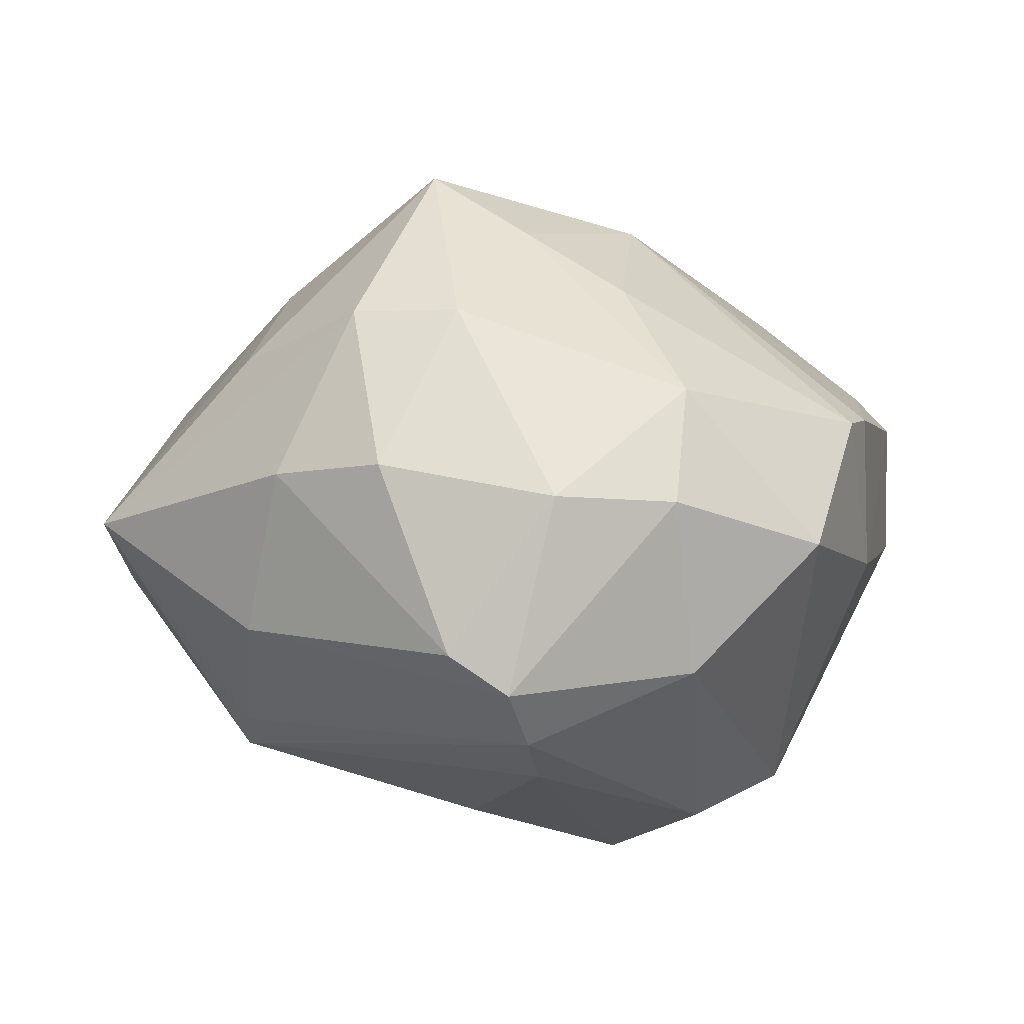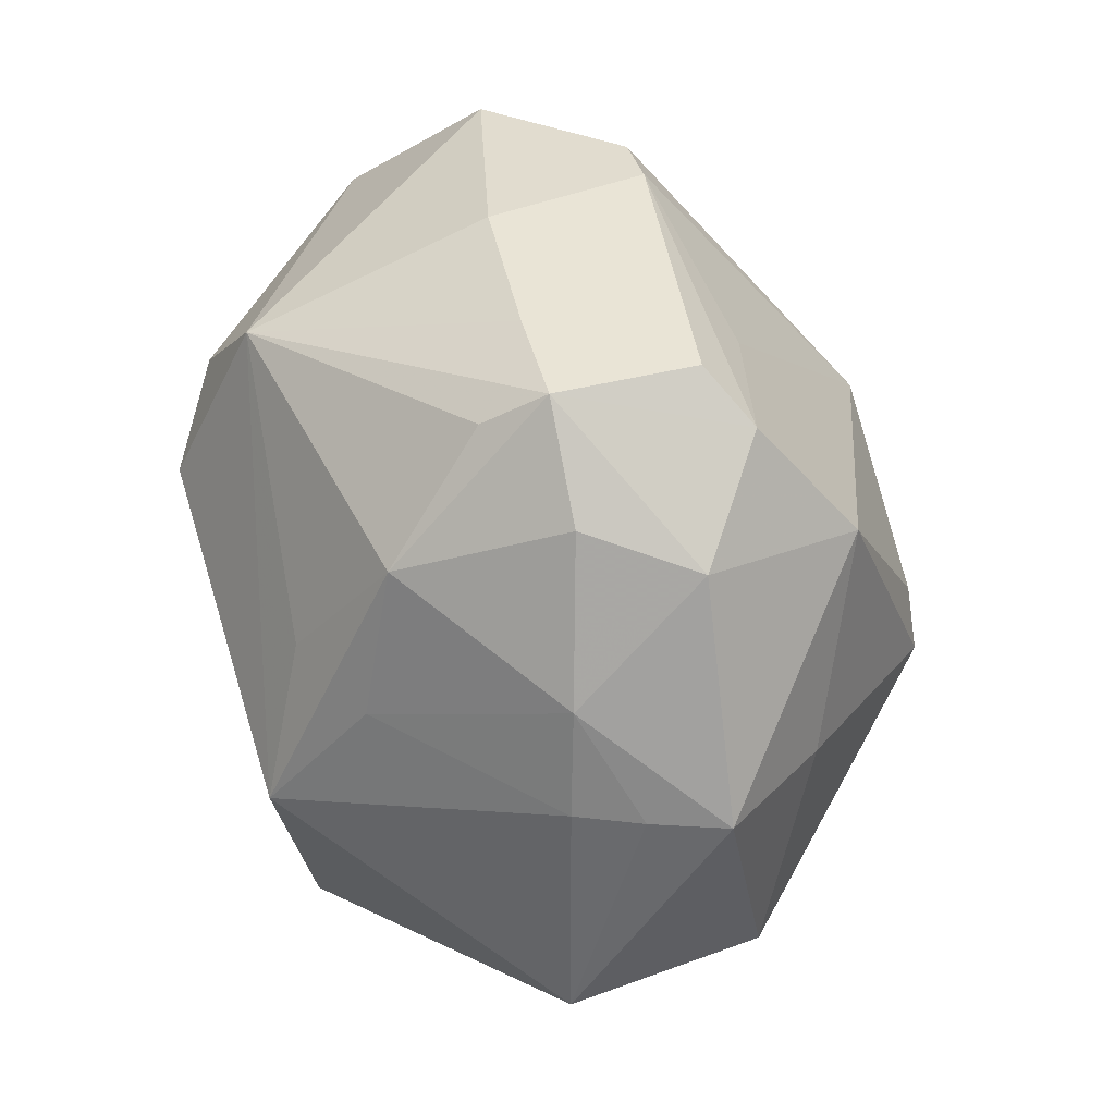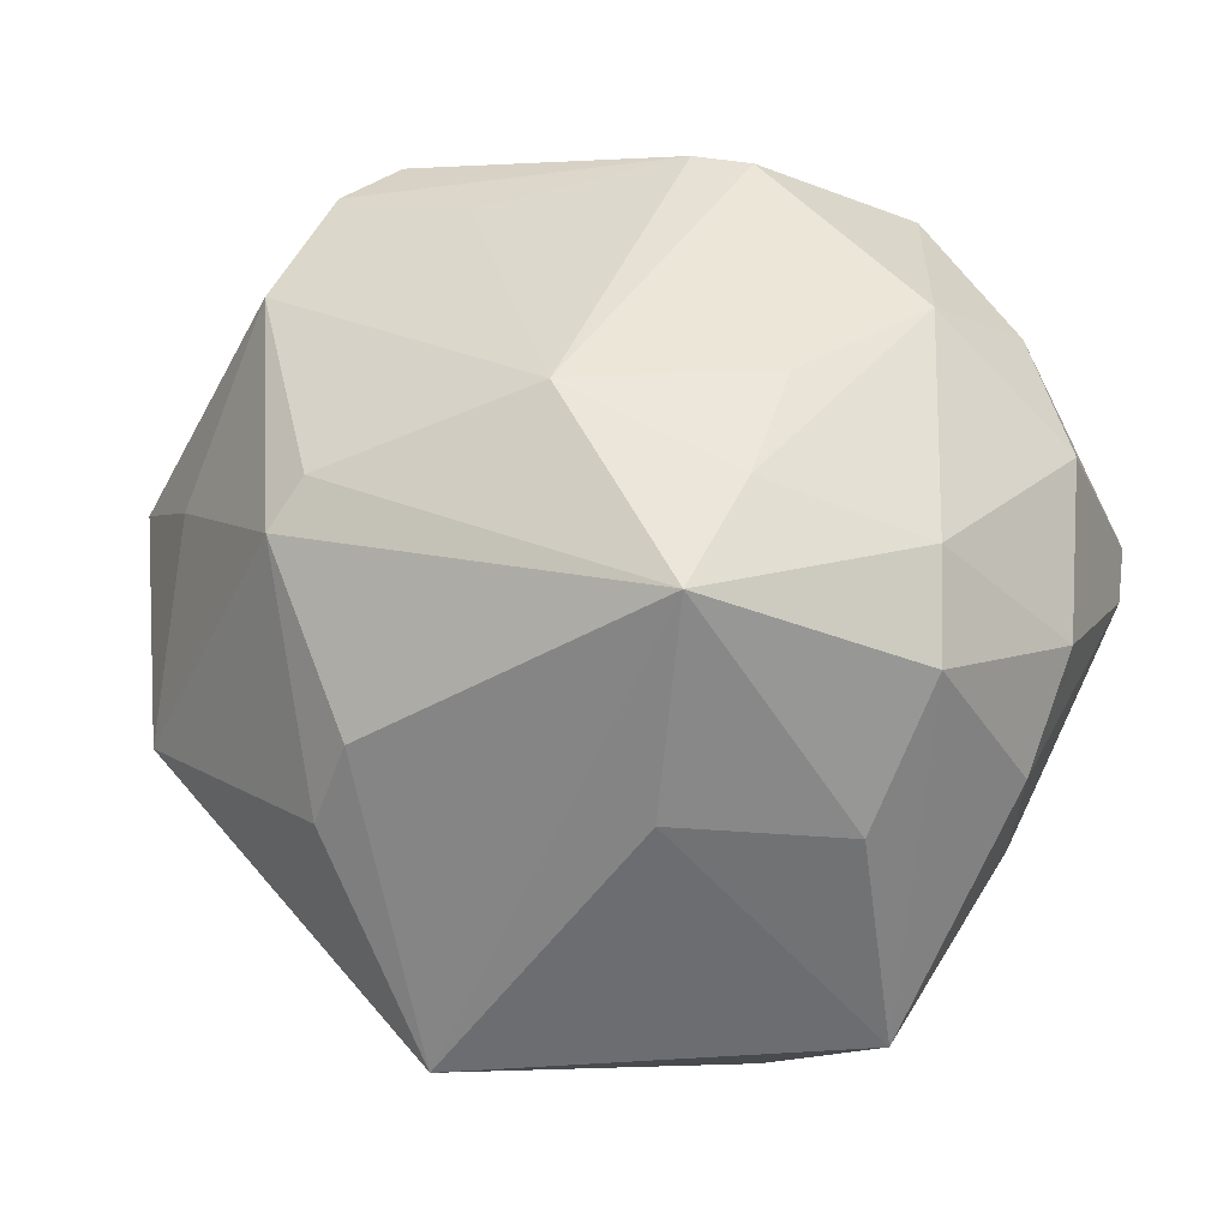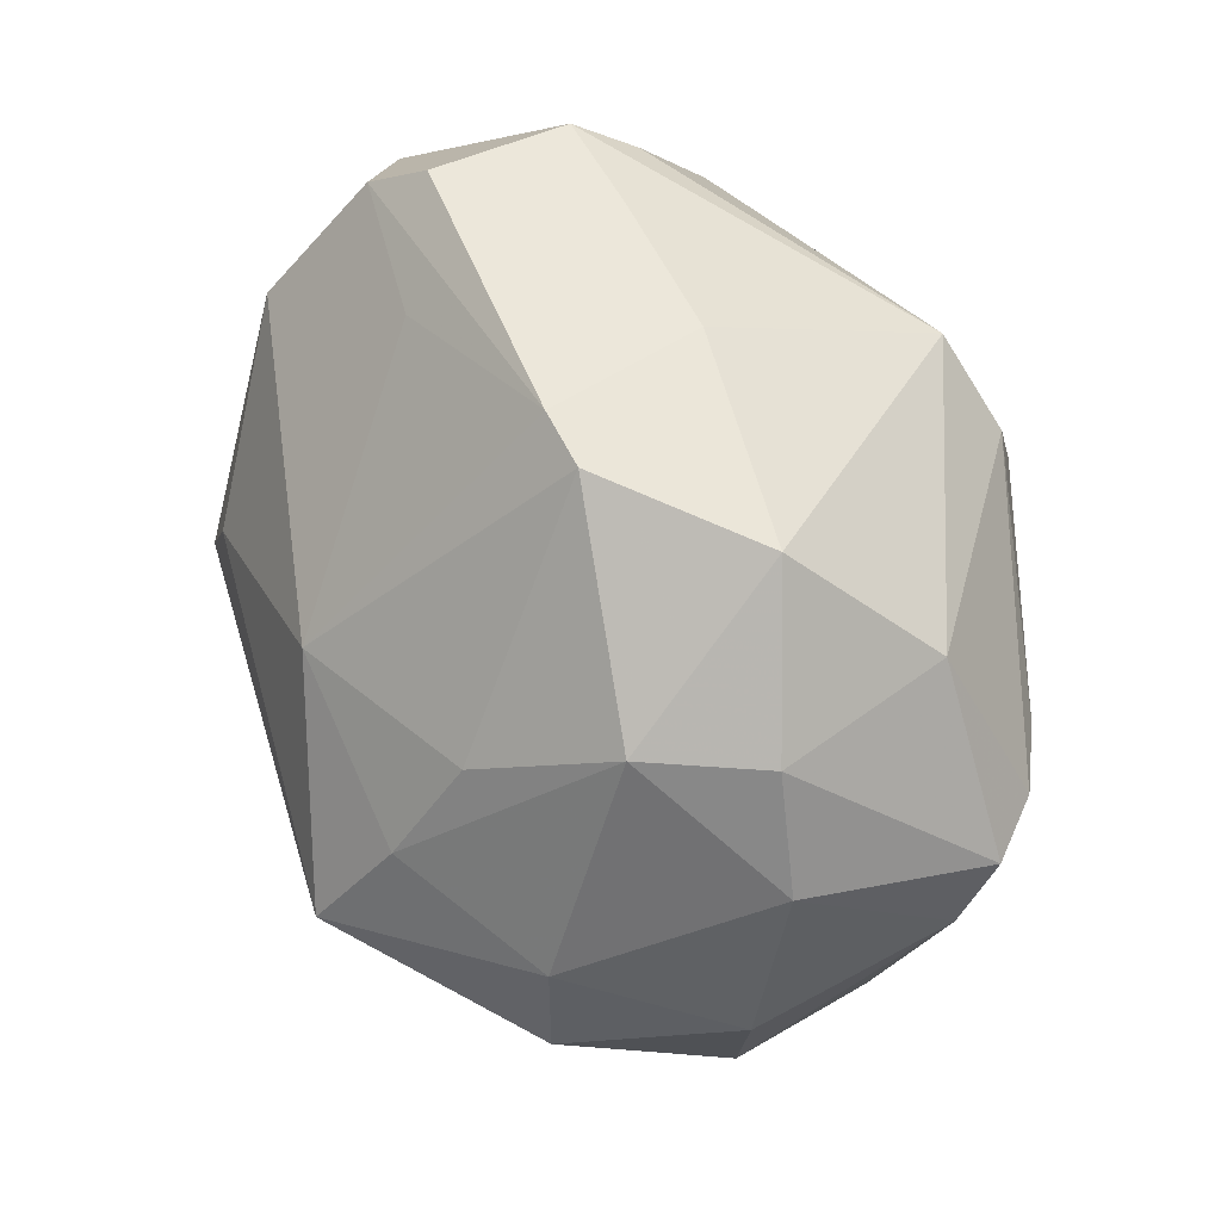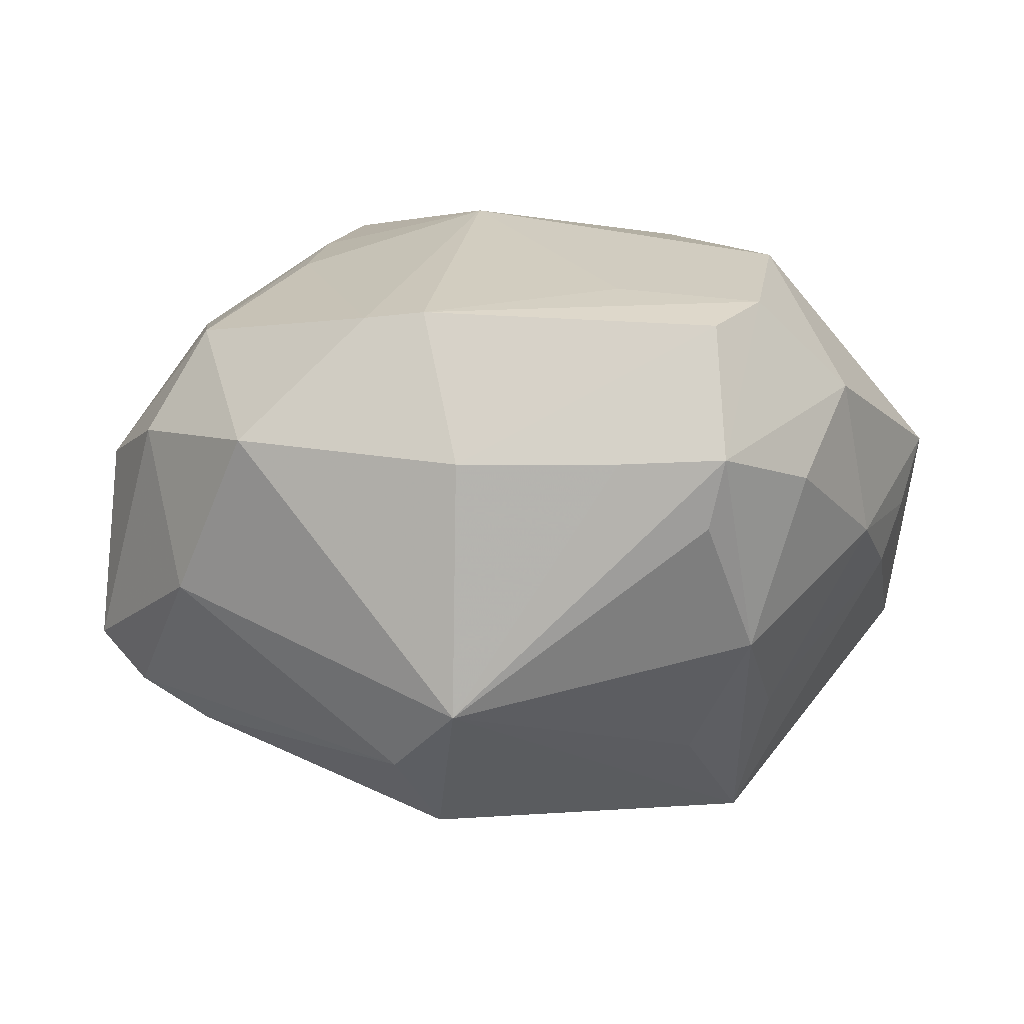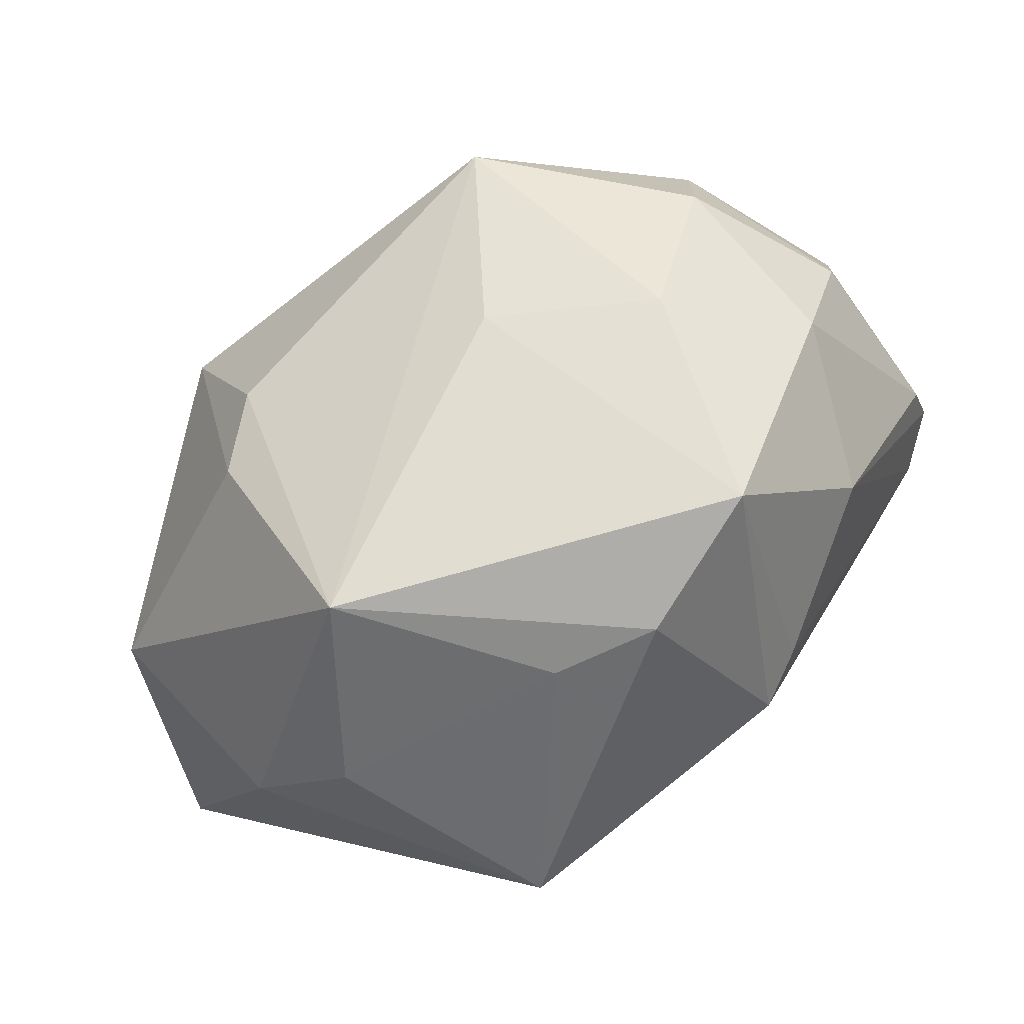
<metadata>
{"format":"obj","ext":"obj","renderer":"f3d","projection":"perspective","resolution":1024,"background":"white","views":[{"elev":2.9,"azim":98.6,"up":"+Z"},{"elev":47.8,"azim":-102.2,"up":"+Y"},{"elev":-11.0,"azim":17.7,"up":"+Y"},{"elev":48.1,"azim":65.3,"up":"+Y"},{"elev":-13.5,"azim":177.2,"up":"+Z"},{"elev":-74.5,"azim":31.0,"up":"+Y"}]}
</metadata>
<code>
v -0.04425 -0.01368 0.01251
v -0.02506 -0.03778 -0.006225
v 0.02264 0.004484 0.03323
v -0.01457 -0.04574 0.01256
v -0.01581 -0.01734 0.03148
v 0.04282 0.007574 -0.02118
v 0.04151 -0.01961 0.006918
v -0.04295 0.01078 -0.006976
v -0.01936 0.04448 0.01049
v 0.04781 0.006254 -0.01549
v -0.009756 0.03713 0.01691
v -0.02876 0.01356 -0.0242
v 0.04627 -0.007575 0.008168
v -0.008985 0.04356 -0.00447
v -0.03504 0.03308 0.007525
v 0.01753 0.04051 0.01207
v 0.02681 -0.0434 0.0006303
v 0.001019 -0.04374 -0.0058
v -0.0385 0.008458 0.01871
v -0.03918 0.02146 -0.005947
v -0.0246 0.02878 -0.02063
v -0.02987 0.03616 -0.003766
v -0.02274 0.002074 0.03426
v 0.008687 0.01274 -0.03792
v 0.03755 -0.0008063 0.02438
v 0.01193 -0.02513 0.02668
v 0.02471 0.01547 0.02671
v -0.03618 -0.02896 -0.005082
v 0.03082 0.03724 -0.0006888
v 0.029 -0.026 0.01893
v 0.01133 0.04186 0.01236
v -0.01942 0.01454 -0.02958
v -0.01908 0.007312 0.03418
v 0.04789 4.65e-06 -0.01139
v -0.02787 0.02776 0.02443
v -0.04792 0.01119 0.007646
v 0.03556 0.007578 -0.02561
v -0.007794 -0.03282 -0.02853
v 0.01672 -0.02916 -0.02546
v 0.03754 0.02448 -0.01395
v -0.02461 0.04051 0.01456
v 0.03642 -0.02404 -0.01018
v 0.004474 0.01435 0.03419
v 0.04665 0.01088 0.005012
v -0.04547 0.01093 -0.000208
v 0.01236 -0.04442 -0.006839
v 0.007846 0.04222 -0.004337
v -0.01484 -0.03295 -0.02969
v -0.02008 0.04443 -0.004125
v 0.007759 0.03166 -0.02933
v -0.04807 -0.01366 -0.00803
v 0.03564 0.02336 0.0159
v 0.01842 -0.006727 0.03984
v 0.01383 0.02292 -0.03312
v -0.02089 -0.02364 0.02626
v 0.01568 -0.002681 -0.03287
v -0.02638 -0.0001128 -0.03437
v 0.0418 0.02292 0.004276
v -0.01867 0.04045 -0.01053
v 0.03731 -0.01206 0.02418
v 0.004987 0.007805 -0.03716
v 0.02184 -0.02792 -0.02195
f 41 49 15
f 4 2 18
f 18 2 48
f 29 50 47
f 24 50 54
f 24 48 61
f 15 49 22
f 49 21 22
f 57 48 51
f 57 61 48
f 24 61 57
f 57 50 24
f 49 50 59
f 59 21 49
f 50 21 59
f 56 48 24
f 56 39 48
f 42 17 62
f 17 39 62
f 46 39 17
f 46 18 48
f 46 17 4
f 4 18 46
f 51 48 28
f 48 2 28
f 28 2 4
f 8 57 51
f 1 36 51
f 4 55 1
f 1 55 23
f 1 28 4
f 51 28 1
f 17 60 30
f 14 50 49
f 14 47 50
f 40 50 29
f 40 54 50
f 11 41 43
f 43 31 11
f 11 31 41
f 49 41 9
f 41 31 9
f 9 14 49
f 9 31 47
f 47 14 9
f 32 21 50
f 50 57 32
f 32 57 21
f 39 56 37
f 37 56 24
f 24 54 37
f 6 62 39
f 39 37 6
f 6 10 42
f 42 62 6
f 6 40 10
f 54 40 6
f 6 37 54
f 48 39 38
f 38 46 48
f 39 46 38
f 51 36 45
f 45 8 51
f 21 57 12
f 57 8 12
f 15 36 35
f 23 33 35
f 35 41 15
f 43 41 35
f 35 33 43
f 43 33 53
f 53 30 60
f 53 33 23
f 16 31 43
f 16 52 29
f 29 47 16
f 47 31 16
f 29 52 58
f 58 40 29
f 10 40 58
f 42 10 34
f 44 58 52
f 10 58 44
f 44 34 10
f 13 34 44
f 23 55 5
f 5 53 23
f 5 55 4
f 4 53 5
f 8 45 20
f 20 22 21
f 20 45 36
f 21 12 20
f 20 12 8
f 20 36 15
f 15 22 20
f 23 35 19
f 19 35 36
f 19 1 23
f 36 1 19
f 27 16 43
f 52 16 27
f 25 53 60
f 25 44 52
f 60 13 25
f 13 44 25
f 26 53 4
f 30 53 26
f 4 17 26
f 17 30 26
f 42 34 7
f 7 34 13
f 7 17 42
f 7 60 17
f 7 13 60
f 53 25 3
f 43 53 3
f 3 27 43
f 52 27 3
f 3 25 52

</code>
